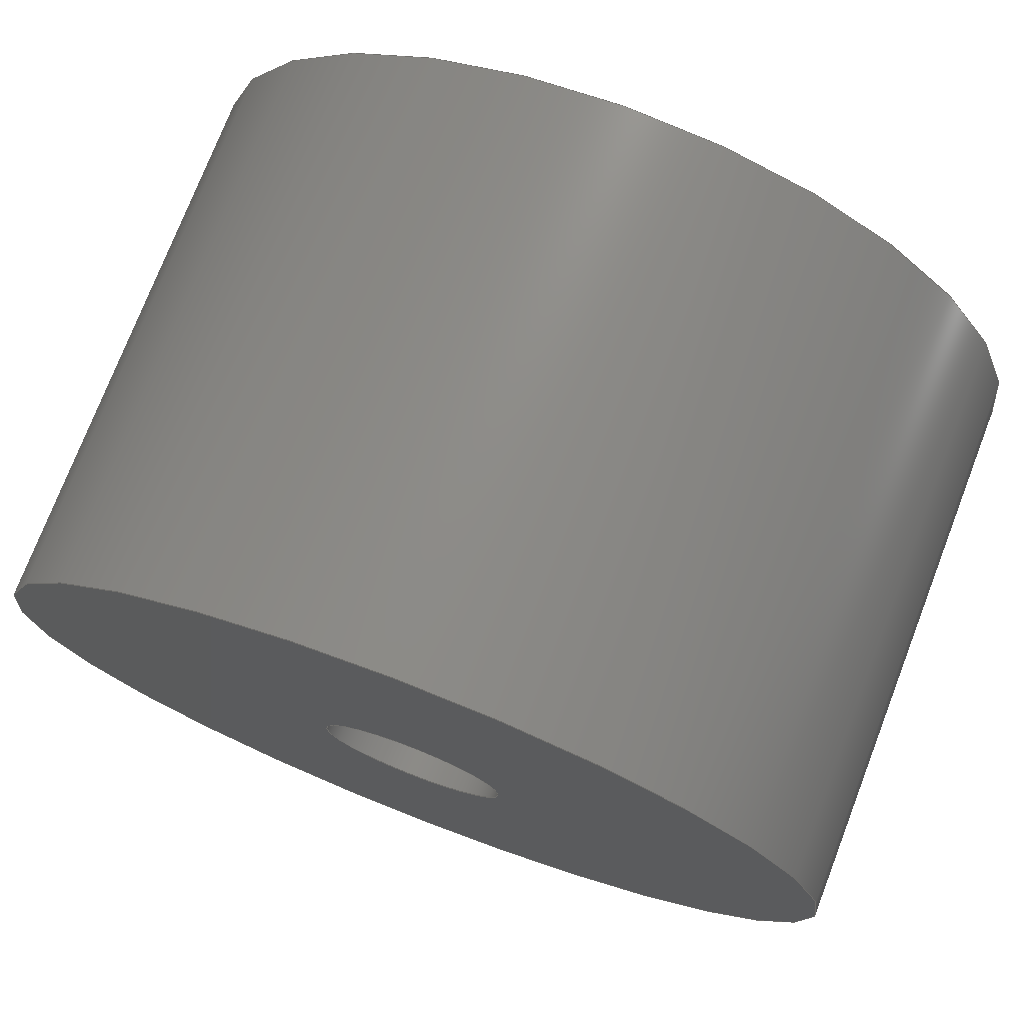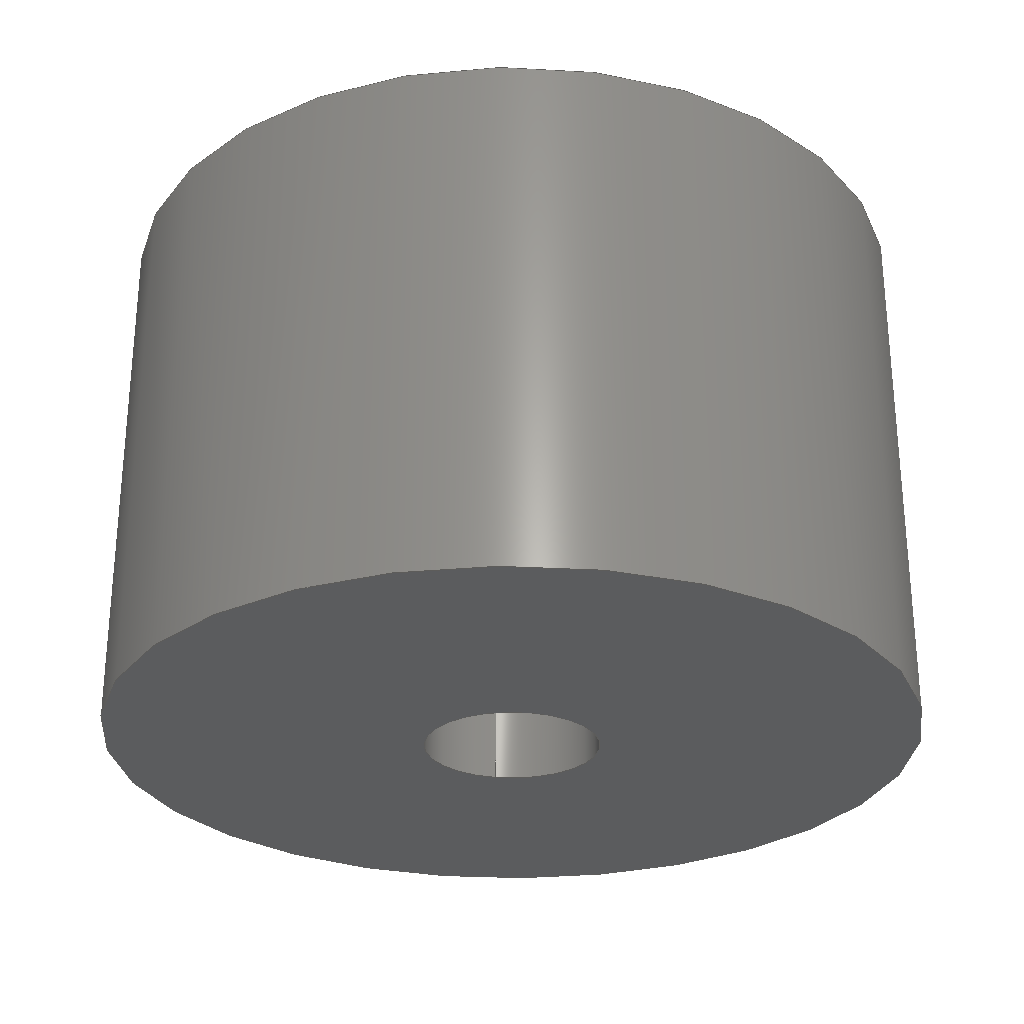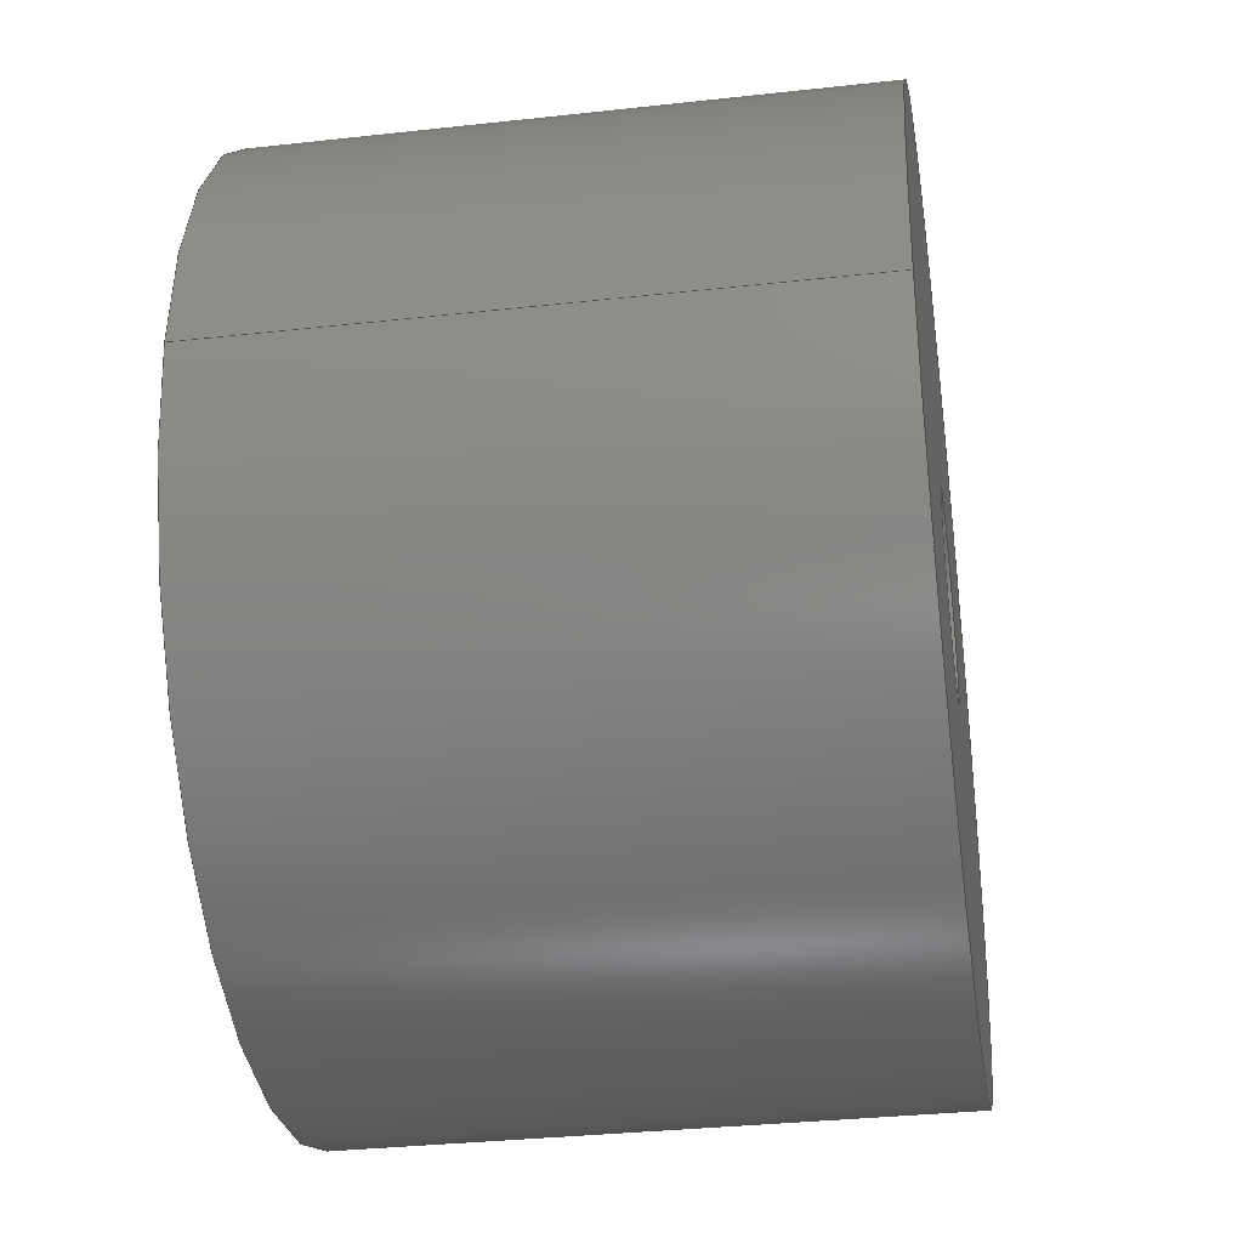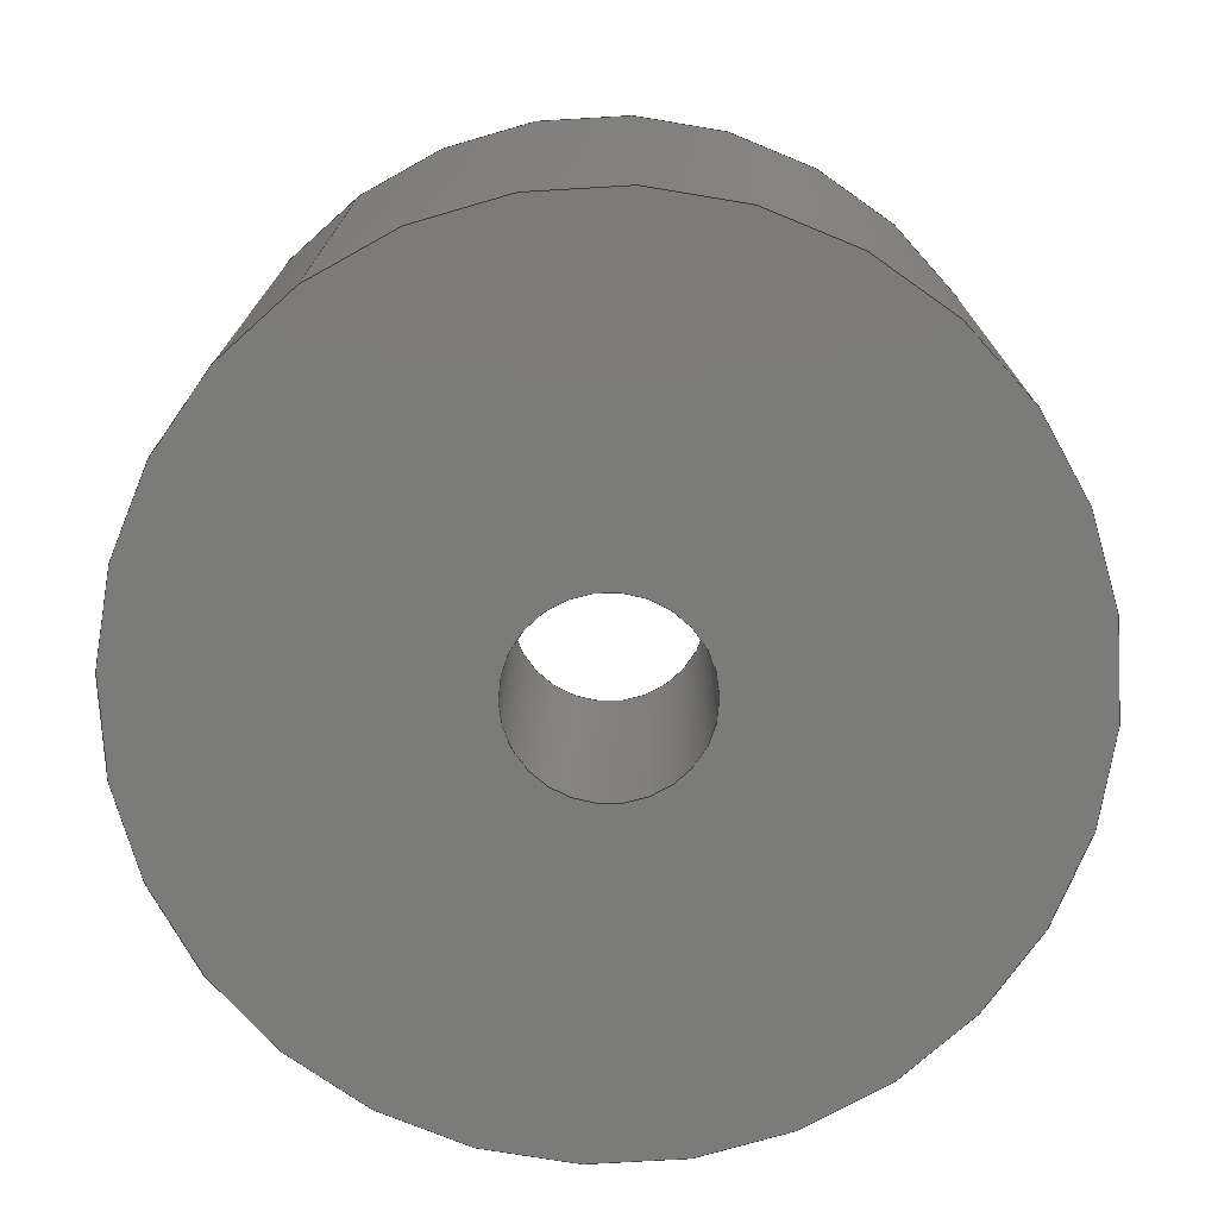
<metadata>
{"format":"step","ext":"step","renderer":"f3d","projection":"perspective","resolution":1024,"background":"white","views":[{"elev":74.9,"azim":-158.9,"up":"+Y"},{"elev":-27.6,"azim":-101.2,"up":"+Z"},{"elev":-33.0,"azim":98.7,"up":"+Y"},{"elev":-74.3,"azim":125.5,"up":"+Z"}]}
</metadata>
<code>
ISO-10303-21;
DATA;
#1=MECHANICAL_DESIGN_GEOMETRIC_PRESENTATION_REPRESENTATION('',(#20),#217);
#2=ITEM_DEFINED_TRANSFORMATION($,$,#114,#127);
#3=ITEM_DEFINED_TRANSFORMATION($,$,#113,#128);
#4=ITEM_DEFINED_TRANSFORMATION($,$,#112,#129);
#5=ITEM_DEFINED_TRANSFORMATION($,$,#111,#130);
#6=(
REPRESENTATION_RELATIONSHIP($,$,#240,#239)
REPRESENTATION_RELATIONSHIP_WITH_TRANSFORMATION(#2)
SHAPE_REPRESENTATION_RELATIONSHIP()
);
#7=(
REPRESENTATION_RELATIONSHIP($,$,#239,#238)
REPRESENTATION_RELATIONSHIP_WITH_TRANSFORMATION(#3)
SHAPE_REPRESENTATION_RELATIONSHIP()
);
#8=(
REPRESENTATION_RELATIONSHIP($,$,#238,#237)
REPRESENTATION_RELATIONSHIP_WITH_TRANSFORMATION(#4)
SHAPE_REPRESENTATION_RELATIONSHIP()
);
#9=(
REPRESENTATION_RELATIONSHIP($,$,#237,#236)
REPRESENTATION_RELATIONSHIP_WITH_TRANSFORMATION(#5)
SHAPE_REPRESENTATION_RELATIONSHIP()
);
#10=CONTEXT_DEPENDENT_SHAPE_REPRESENTATION(#6,#232);
#11=CONTEXT_DEPENDENT_SHAPE_REPRESENTATION(#7,#233);
#12=CONTEXT_DEPENDENT_SHAPE_REPRESENTATION(#8,#234);
#13=CONTEXT_DEPENDENT_SHAPE_REPRESENTATION(#9,#235);
#14=NEXT_ASSEMBLY_USAGE_OCCURRENCE('Support Center Screw:1',
'Support Center Screw:1','Support Center Screw:1',#245,#246,
'Support Center Screw:1');
#15=NEXT_ASSEMBLY_USAGE_OCCURRENCE('Supports:1','Supports:1',
'Supports:1',#244,#245,'Supports:1');
#16=NEXT_ASSEMBLY_USAGE_OCCURRENCE('Base-Feet:1','Base-Feet:1',
'Base-Feet:1',#243,#244,'Base-Feet:1');
#17=NEXT_ASSEMBLY_USAGE_OCCURRENCE('Base:1','Base:1','Base:1',#242,#243,
'Base:1');
#18=SHAPE_REPRESENTATION_RELATIONSHIP('SRR','None',#240,#19);
#19=ADVANCED_BREP_SHAPE_REPRESENTATION('',(#21),#216);
#20=STYLED_ITEM('',(#265),#21);
#21=MANIFOLD_SOLID_BREP('Body2',#97);
#22=LINE('',#189,#25);
#23=LINE('',#196,#26);
#24=LINE('',#200,#27);
#25=VECTOR('',#151,1.625);
#26=VECTOR('',#160,3.25);
#27=VECTOR('',#165,7.5);
#28=CYLINDRICAL_SURFACE('',#118,1.625);
#29=CYLINDRICAL_SURFACE('',#122,3.25);
#30=CYLINDRICAL_SURFACE('',#124,7.5);
#31=FACE_BOUND('',#41,.T.);
#32=FACE_BOUND('',#44,.T.);
#33=FACE_BOUND('',#48,.T.);
#34=FACE_OUTER_BOUND('',#40,.T.);
#35=FACE_OUTER_BOUND('',#42,.T.);
#36=FACE_OUTER_BOUND('',#43,.T.);
#37=FACE_OUTER_BOUND('',#45,.T.);
#38=FACE_OUTER_BOUND('',#46,.T.);
#39=FACE_OUTER_BOUND('',#47,.T.);
#40=EDGE_LOOP('',(#70));
#41=EDGE_LOOP('',(#71));
#42=EDGE_LOOP('',(#72,#73,#74,#75));
#43=EDGE_LOOP('',(#76));
#44=EDGE_LOOP('',(#77));
#45=EDGE_LOOP('',(#78,#79,#80,#81));
#46=EDGE_LOOP('',(#82,#83,#84,#85));
#47=EDGE_LOOP('',(#86));
#48=EDGE_LOOP('',(#87));
#49=CIRCLE('',#116,3.25);
#50=CIRCLE('',#117,1.625);
#51=CIRCLE('',#119,1.625);
#52=CIRCLE('',#121,7.5);
#53=CIRCLE('',#123,3.25);
#54=CIRCLE('',#125,7.5);
#55=VERTEX_POINT('',#182);
#56=VERTEX_POINT('',#184);
#57=VERTEX_POINT('',#187);
#58=VERTEX_POINT('',#191);
#59=VERTEX_POINT('',#194);
#60=VERTEX_POINT('',#198);
#61=EDGE_CURVE('',#55,#55,#49,.T.);
#62=EDGE_CURVE('',#56,#56,#50,.T.);
#63=EDGE_CURVE('',#57,#57,#51,.T.);
#64=EDGE_CURVE('',#57,#56,#22,.T.);
#65=EDGE_CURVE('',#58,#58,#52,.T.);
#66=EDGE_CURVE('',#59,#59,#53,.T.);
#67=EDGE_CURVE('',#59,#55,#23,.T.);
#68=EDGE_CURVE('',#60,#60,#54,.T.);
#69=EDGE_CURVE('',#60,#58,#24,.T.);
#70=ORIENTED_EDGE('',*,*,#61,.F.);
#71=ORIENTED_EDGE('',*,*,#62,.T.);
#72=ORIENTED_EDGE('',*,*,#63,.F.);
#73=ORIENTED_EDGE('',*,*,#64,.T.);
#74=ORIENTED_EDGE('',*,*,#62,.F.);
#75=ORIENTED_EDGE('',*,*,#64,.F.);
#76=ORIENTED_EDGE('',*,*,#65,.T.);
#77=ORIENTED_EDGE('',*,*,#63,.T.);
#78=ORIENTED_EDGE('',*,*,#66,.F.);
#79=ORIENTED_EDGE('',*,*,#67,.T.);
#80=ORIENTED_EDGE('',*,*,#61,.T.);
#81=ORIENTED_EDGE('',*,*,#67,.F.);
#82=ORIENTED_EDGE('',*,*,#68,.F.);
#83=ORIENTED_EDGE('',*,*,#69,.T.);
#84=ORIENTED_EDGE('',*,*,#65,.F.);
#85=ORIENTED_EDGE('',*,*,#69,.F.);
#86=ORIENTED_EDGE('',*,*,#68,.T.);
#87=ORIENTED_EDGE('',*,*,#66,.T.);
#88=PLANE('',#115);
#89=PLANE('',#120);
#90=PLANE('',#126);
#91=ADVANCED_FACE('',(#34,#31),#88,.T.);
#92=ADVANCED_FACE('',(#35),#28,.F.);
#93=ADVANCED_FACE('',(#36,#32),#89,.F.);
#94=ADVANCED_FACE('',(#37),#29,.F.);
#95=ADVANCED_FACE('',(#38),#30,.T.);
#96=ADVANCED_FACE('',(#39,#33),#90,.T.);
#97=CLOSED_SHELL('',(#91,#92,#93,#94,#95,#96));
#98=DERIVED_UNIT_ELEMENT(#100,1);
#99=DERIVED_UNIT_ELEMENT(#219,-3);
#100=(
MASS_UNIT()
NAMED_UNIT(*)
SI_UNIT(.KILO.,.GRAM.)
);
#101=DERIVED_UNIT((#98,#99));
#102=MEASURE_REPRESENTATION_ITEM('density measure',
POSITIVE_RATIO_MEASURE(7850),#101);
#103=PROPERTY_DEFINITION_REPRESENTATION(#108,#105);
#104=PROPERTY_DEFINITION_REPRESENTATION(#109,#106);
#105=REPRESENTATION('material name',(#107),#216);
#106=REPRESENTATION('density',(#102),#216);
#107=DESCRIPTIVE_REPRESENTATION_ITEM('Steel','Steel');
#108=PROPERTY_DEFINITION('material property','material name',#246);
#109=PROPERTY_DEFINITION('material property','density of part',#246);
#110=AXIS2_PLACEMENT_3D('',#176,#131,#132);
#111=AXIS2_PLACEMENT_3D('',#177,#133,#134);
#112=AXIS2_PLACEMENT_3D('',#178,#135,#136);
#113=AXIS2_PLACEMENT_3D('',#179,#137,#138);
#114=AXIS2_PLACEMENT_3D('',#180,#139,#140);
#115=AXIS2_PLACEMENT_3D('',#181,#141,#142);
#116=AXIS2_PLACEMENT_3D('',#183,#143,#144);
#117=AXIS2_PLACEMENT_3D('',#185,#145,#146);
#118=AXIS2_PLACEMENT_3D('',#186,#147,#148);
#119=AXIS2_PLACEMENT_3D('',#188,#149,#150);
#120=AXIS2_PLACEMENT_3D('',#190,#152,#153);
#121=AXIS2_PLACEMENT_3D('',#192,#154,#155);
#122=AXIS2_PLACEMENT_3D('',#193,#156,#157);
#123=AXIS2_PLACEMENT_3D('',#195,#158,#159);
#124=AXIS2_PLACEMENT_3D('',#197,#161,#162);
#125=AXIS2_PLACEMENT_3D('',#199,#163,#164);
#126=AXIS2_PLACEMENT_3D('',#201,#166,#167);
#127=AXIS2_PLACEMENT_3D('',#202,#168,#169);
#128=AXIS2_PLACEMENT_3D('',#203,#170,#171);
#129=AXIS2_PLACEMENT_3D('',#204,#172,#173);
#130=AXIS2_PLACEMENT_3D('',#205,#174,#175);
#131=DIRECTION('axis',(0,0,1));
#132=DIRECTION('refdir',(1,0,0));
#133=DIRECTION('axis',(0,0,1));
#134=DIRECTION('refdir',(1,0,0));
#135=DIRECTION('axis',(0,0,1));
#136=DIRECTION('refdir',(1,0,0));
#137=DIRECTION('axis',(0,0,1));
#138=DIRECTION('refdir',(1,0,0));
#139=DIRECTION('axis',(0,0,1));
#140=DIRECTION('refdir',(1,0,0));
#141=DIRECTION('center_axis',(0,0,1));
#142=DIRECTION('ref_axis',(-1,0,0));
#143=DIRECTION('center_axis',(0,0,-1));
#144=DIRECTION('ref_axis',(-1,0,0));
#145=DIRECTION('center_axis',(0,0,-1));
#146=DIRECTION('ref_axis',(-1,0,0));
#147=DIRECTION('center_axis',(0,0,-1));
#148=DIRECTION('ref_axis',(-1,0,0));
#149=DIRECTION('center_axis',(0,0,1));
#150=DIRECTION('ref_axis',(-1,0,0));
#151=DIRECTION('',(0,0,1));
#152=DIRECTION('center_axis',(0,0,1));
#153=DIRECTION('ref_axis',(-1,0,0));
#154=DIRECTION('center_axis',(0,0,-1));
#155=DIRECTION('ref_axis',(-1,0,0));
#156=DIRECTION('center_axis',(0,0,1));
#157=DIRECTION('ref_axis',(-1,0,0));
#158=DIRECTION('center_axis',(0,0,-1));
#159=DIRECTION('ref_axis',(-1,0,0));
#160=DIRECTION('',(0,0,-1));
#161=DIRECTION('center_axis',(0,0,1));
#162=DIRECTION('ref_axis',(-1,0,0));
#163=DIRECTION('center_axis',(0,0,1));
#164=DIRECTION('ref_axis',(-1,0,0));
#165=DIRECTION('',(0,0,-1));
#166=DIRECTION('center_axis',(0,0,1));
#167=DIRECTION('ref_axis',(-1,0,0));
#168=DIRECTION('',(0,0,1));
#169=DIRECTION('',(1,0,0));
#170=DIRECTION('',(0,0,1));
#171=DIRECTION('',(1,0,0));
#172=DIRECTION('',(0,0,1));
#173=DIRECTION('',(1,0,0));
#174=DIRECTION('',(0,0,1));
#175=DIRECTION('',(1,0,0));
#176=CARTESIAN_POINT('',(0,0,0));
#177=CARTESIAN_POINT('',(0,0,0));
#178=CARTESIAN_POINT('',(0,0,0));
#179=CARTESIAN_POINT('',(0,0,0));
#180=CARTESIAN_POINT('',(0,0,0));
#181=CARTESIAN_POINT('Origin',(155,33.82,0));
#182=CARTESIAN_POINT('',(158.3,33.82,0));
#183=CARTESIAN_POINT('Origin',(155,33.82,0));
#184=CARTESIAN_POINT('',(156.7,33.82,0));
#185=CARTESIAN_POINT('Origin',(155,33.82,0));
#186=CARTESIAN_POINT('Origin',(155,33.82,0));
#187=CARTESIAN_POINT('',(156.7,33.82,-5));
#188=CARTESIAN_POINT('Origin',(155,33.82,-5));
#189=CARTESIAN_POINT('',(156.7,33.82,0));
#190=CARTESIAN_POINT('Origin',(155,33.82,-5));
#191=CARTESIAN_POINT('',(162.5,33.82,-5));
#192=CARTESIAN_POINT('Origin',(155,33.82,-5));
#193=CARTESIAN_POINT('Origin',(155,33.82,0));
#194=CARTESIAN_POINT('',(158.3,33.82,4.75));
#195=CARTESIAN_POINT('Origin',(155,33.82,4.75));
#196=CARTESIAN_POINT('',(158.3,33.82,0));
#197=CARTESIAN_POINT('Origin',(155,33.82,0));
#198=CARTESIAN_POINT('',(162.5,33.82,4.75));
#199=CARTESIAN_POINT('Origin',(155,33.82,4.75));
#200=CARTESIAN_POINT('',(162.5,33.82,0));
#201=CARTESIAN_POINT('Origin',(155,33.82,4.75));
#202=CARTESIAN_POINT('',(0,0,0));
#203=CARTESIAN_POINT('',(0,0,0));
#204=CARTESIAN_POINT('',(0,0,0));
#205=CARTESIAN_POINT('',(0,0,0));
#206=UNCERTAINTY_MEASURE_WITH_UNIT(LENGTH_MEASURE(0.01),#218,
'DISTANCE_ACCURACY_VALUE',
'Maximum model space distance between geometric entities at asserted c
onnectivities');
#207=UNCERTAINTY_MEASURE_WITH_UNIT(LENGTH_MEASURE(0.01),#218,
'DISTANCE_ACCURACY_VALUE',
'Maximum model space distance between geometric entities at asserted c
onnectivities');
#208=UNCERTAINTY_MEASURE_WITH_UNIT(LENGTH_MEASURE(0.01),#218,
'DISTANCE_ACCURACY_VALUE',
'Maximum model space distance between geometric entities at asserted c
onnectivities');
#209=UNCERTAINTY_MEASURE_WITH_UNIT(LENGTH_MEASURE(0.01),#218,
'DISTANCE_ACCURACY_VALUE',
'Maximum model space distance between geometric entities at asserted c
onnectivities');
#210=UNCERTAINTY_MEASURE_WITH_UNIT(LENGTH_MEASURE(0.01),#218,
'DISTANCE_ACCURACY_VALUE',
'Maximum model space distance between geometric entities at asserted c
onnectivities');
#211=UNCERTAINTY_MEASURE_WITH_UNIT(LENGTH_MEASURE(0.01),#218,
'DISTANCE_ACCURACY_VALUE',
'Maximum model space distance between geometric entities at asserted c
onnectivities');
#212=(
GEOMETRIC_REPRESENTATION_CONTEXT(3)
GLOBAL_UNCERTAINTY_ASSIGNED_CONTEXT((#206))
GLOBAL_UNIT_ASSIGNED_CONTEXT((#218,#220,#221))
REPRESENTATION_CONTEXT('','3D')
);
#213=(
GEOMETRIC_REPRESENTATION_CONTEXT(3)
GLOBAL_UNCERTAINTY_ASSIGNED_CONTEXT((#207))
GLOBAL_UNIT_ASSIGNED_CONTEXT((#218,#220,#221))
REPRESENTATION_CONTEXT('','3D')
);
#214=(
GEOMETRIC_REPRESENTATION_CONTEXT(3)
GLOBAL_UNCERTAINTY_ASSIGNED_CONTEXT((#208))
GLOBAL_UNIT_ASSIGNED_CONTEXT((#218,#220,#221))
REPRESENTATION_CONTEXT('','3D')
);
#215=(
GEOMETRIC_REPRESENTATION_CONTEXT(3)
GLOBAL_UNCERTAINTY_ASSIGNED_CONTEXT((#209))
GLOBAL_UNIT_ASSIGNED_CONTEXT((#218,#220,#221))
REPRESENTATION_CONTEXT('','3D')
);
#216=(
GEOMETRIC_REPRESENTATION_CONTEXT(3)
GLOBAL_UNCERTAINTY_ASSIGNED_CONTEXT((#210))
GLOBAL_UNIT_ASSIGNED_CONTEXT((#218,#220,#221))
REPRESENTATION_CONTEXT('','3D')
);
#217=(
GEOMETRIC_REPRESENTATION_CONTEXT(3)
GLOBAL_UNCERTAINTY_ASSIGNED_CONTEXT((#211))
GLOBAL_UNIT_ASSIGNED_CONTEXT((#218,#220,#221))
REPRESENTATION_CONTEXT('','3D')
);
#218=(
LENGTH_UNIT()
NAMED_UNIT(*)
SI_UNIT(.MILLI.,.METRE.)
);
#219=(
LENGTH_UNIT()
NAMED_UNIT(*)
SI_UNIT($,.METRE.)
);
#220=(
NAMED_UNIT(*)
PLANE_ANGLE_UNIT()
SI_UNIT($,.RADIAN.)
);
#221=(
NAMED_UNIT(*)
SI_UNIT($,.STERADIAN.)
SOLID_ANGLE_UNIT()
);
#222=SHAPE_DEFINITION_REPRESENTATION(#227,#236);
#223=SHAPE_DEFINITION_REPRESENTATION(#228,#237);
#224=SHAPE_DEFINITION_REPRESENTATION(#229,#238);
#225=SHAPE_DEFINITION_REPRESENTATION(#230,#239);
#226=SHAPE_DEFINITION_REPRESENTATION(#231,#240);
#227=PRODUCT_DEFINITION_SHAPE('',$,#242);
#228=PRODUCT_DEFINITION_SHAPE('',$,#243);
#229=PRODUCT_DEFINITION_SHAPE('',$,#244);
#230=PRODUCT_DEFINITION_SHAPE('',$,#245);
#231=PRODUCT_DEFINITION_SHAPE('',$,#246);
#232=PRODUCT_DEFINITION_SHAPE($,$,#14);
#233=PRODUCT_DEFINITION_SHAPE($,$,#15);
#234=PRODUCT_DEFINITION_SHAPE($,$,#16);
#235=PRODUCT_DEFINITION_SHAPE($,$,#17);
#236=SHAPE_REPRESENTATION('',(#110,#130),#212);
#237=SHAPE_REPRESENTATION('',(#111,#129),#213);
#238=SHAPE_REPRESENTATION('',(#112,#128),#214);
#239=SHAPE_REPRESENTATION('',(#113,#127),#215);
#240=SHAPE_REPRESENTATION('',(#114),#216);
#241=PRODUCT_DEFINITION_CONTEXT('part definition',#258,'design');
#242=PRODUCT_DEFINITION('keyboard-2-plate','keyboard-2-plate v13',#247,
#241);
#243=PRODUCT_DEFINITION('Base','Base',#248,#241);
#244=PRODUCT_DEFINITION('Base-Feet','Base-Feet',#249,#241);
#245=PRODUCT_DEFINITION('Supports','Supports',#250,#241);
#246=PRODUCT_DEFINITION('Support Center Screw','Support Center Screw',#251,
#241);
#247=PRODUCT_DEFINITION_FORMATION('',$,#260);
#248=PRODUCT_DEFINITION_FORMATION('',$,#261);
#249=PRODUCT_DEFINITION_FORMATION('',$,#262);
#250=PRODUCT_DEFINITION_FORMATION('',$,#263);
#251=PRODUCT_DEFINITION_FORMATION('',$,#264);
#252=PRODUCT_RELATED_PRODUCT_CATEGORY('keyboard-2-plate v13',
'keyboard-2-plate v13',(#260));
#253=PRODUCT_RELATED_PRODUCT_CATEGORY('Base','Base',(#261));
#254=PRODUCT_RELATED_PRODUCT_CATEGORY('Base-Feet','Base-Feet',(#262));
#255=PRODUCT_RELATED_PRODUCT_CATEGORY('Supports','Supports',(#263));
#256=PRODUCT_RELATED_PRODUCT_CATEGORY('Support Center Screw',
'Support Center Screw',(#264));
#257=APPLICATION_PROTOCOL_DEFINITION('international standard',
'ap242_managed_model_based_3d_engineering',2011,#258);
#258=APPLICATION_CONTEXT('Managed model based 3d engineering');
#259=PRODUCT_CONTEXT('part definition',#258,'mechanical');
#260=PRODUCT('keyboard-2-plate','keyboard-2-plate v13',$,(#259));
#261=PRODUCT('Base','Base',$,(#259));
#262=PRODUCT('Base-Feet','Base-Feet',$,(#259));
#263=PRODUCT('Supports','Supports',$,(#259));
#264=PRODUCT('Support Center Screw','Support Center Screw',$,(#259));
#265=PRESENTATION_STYLE_ASSIGNMENT((#266));
#266=SURFACE_STYLE_USAGE(.BOTH.,#267);
#267=SURFACE_SIDE_STYLE('',(#268));
#268=SURFACE_STYLE_FILL_AREA(#269);
#269=FILL_AREA_STYLE('Steel - Satin',(#270));
#270=FILL_AREA_STYLE_COLOUR('Steel - Satin',#271);
#271=COLOUR_RGB('Steel - Satin',0.6275,0.6275,0.6275);
ENDSEC;
END-ISO-10303-21;

</code>
